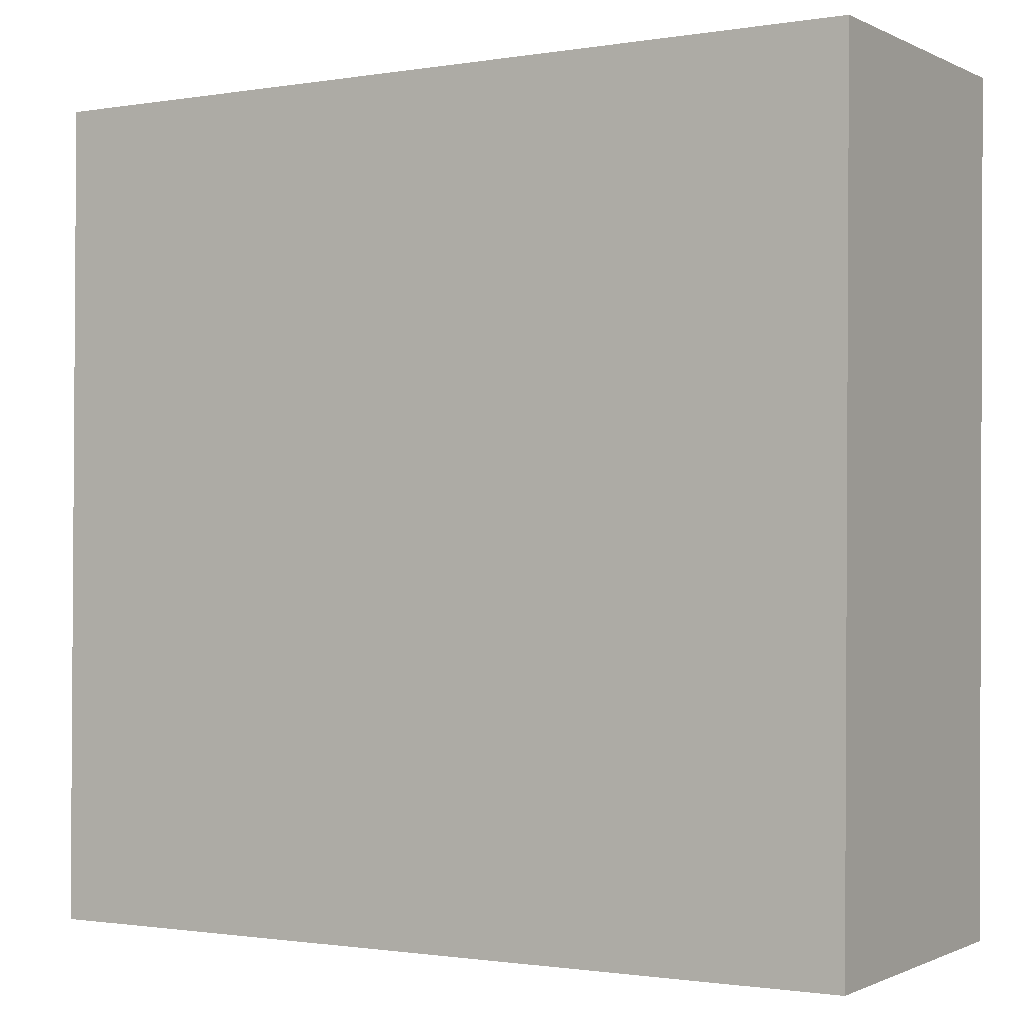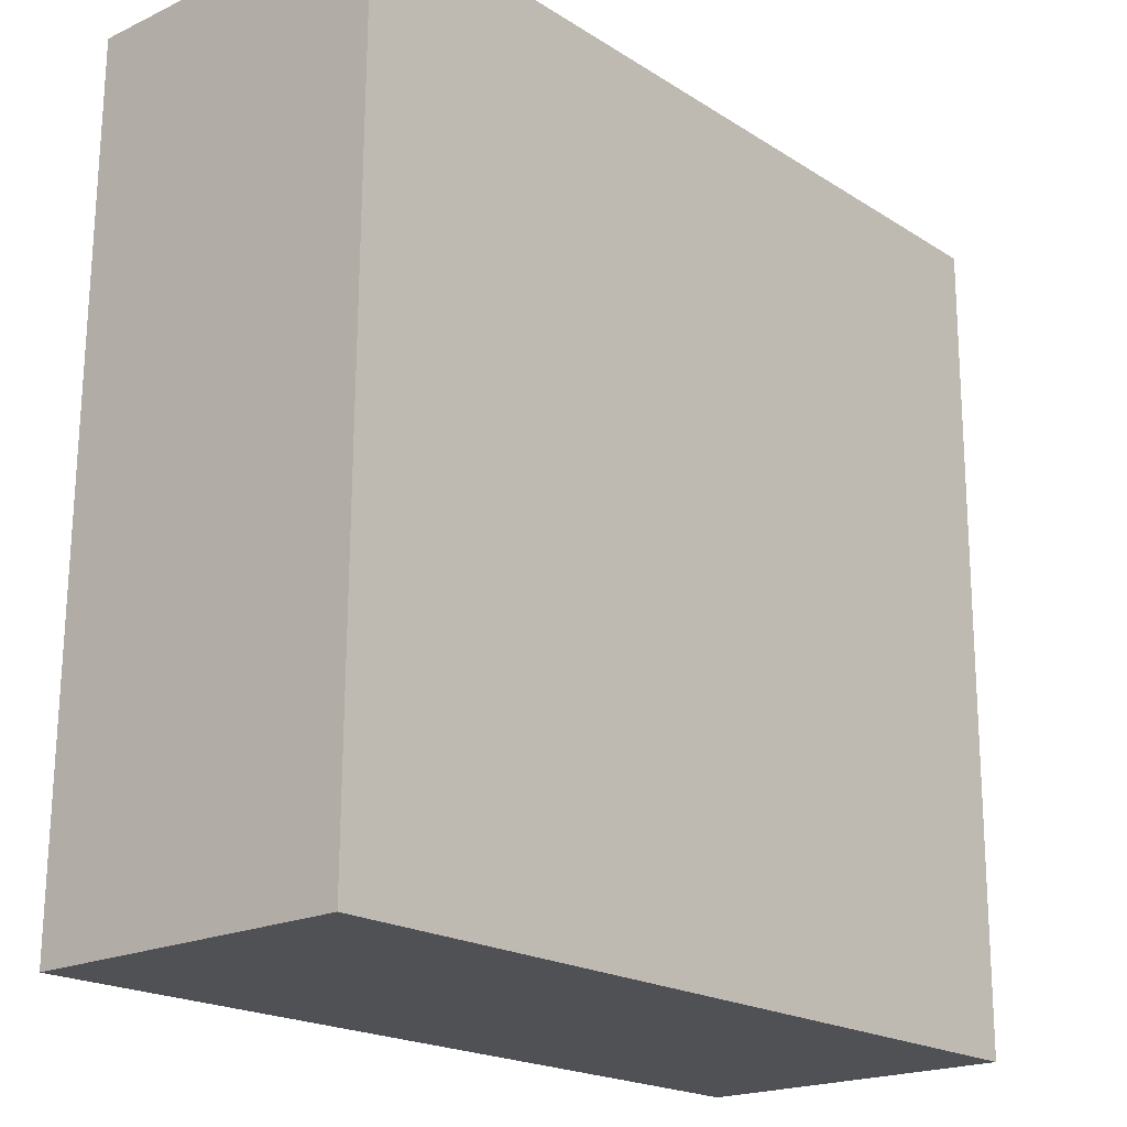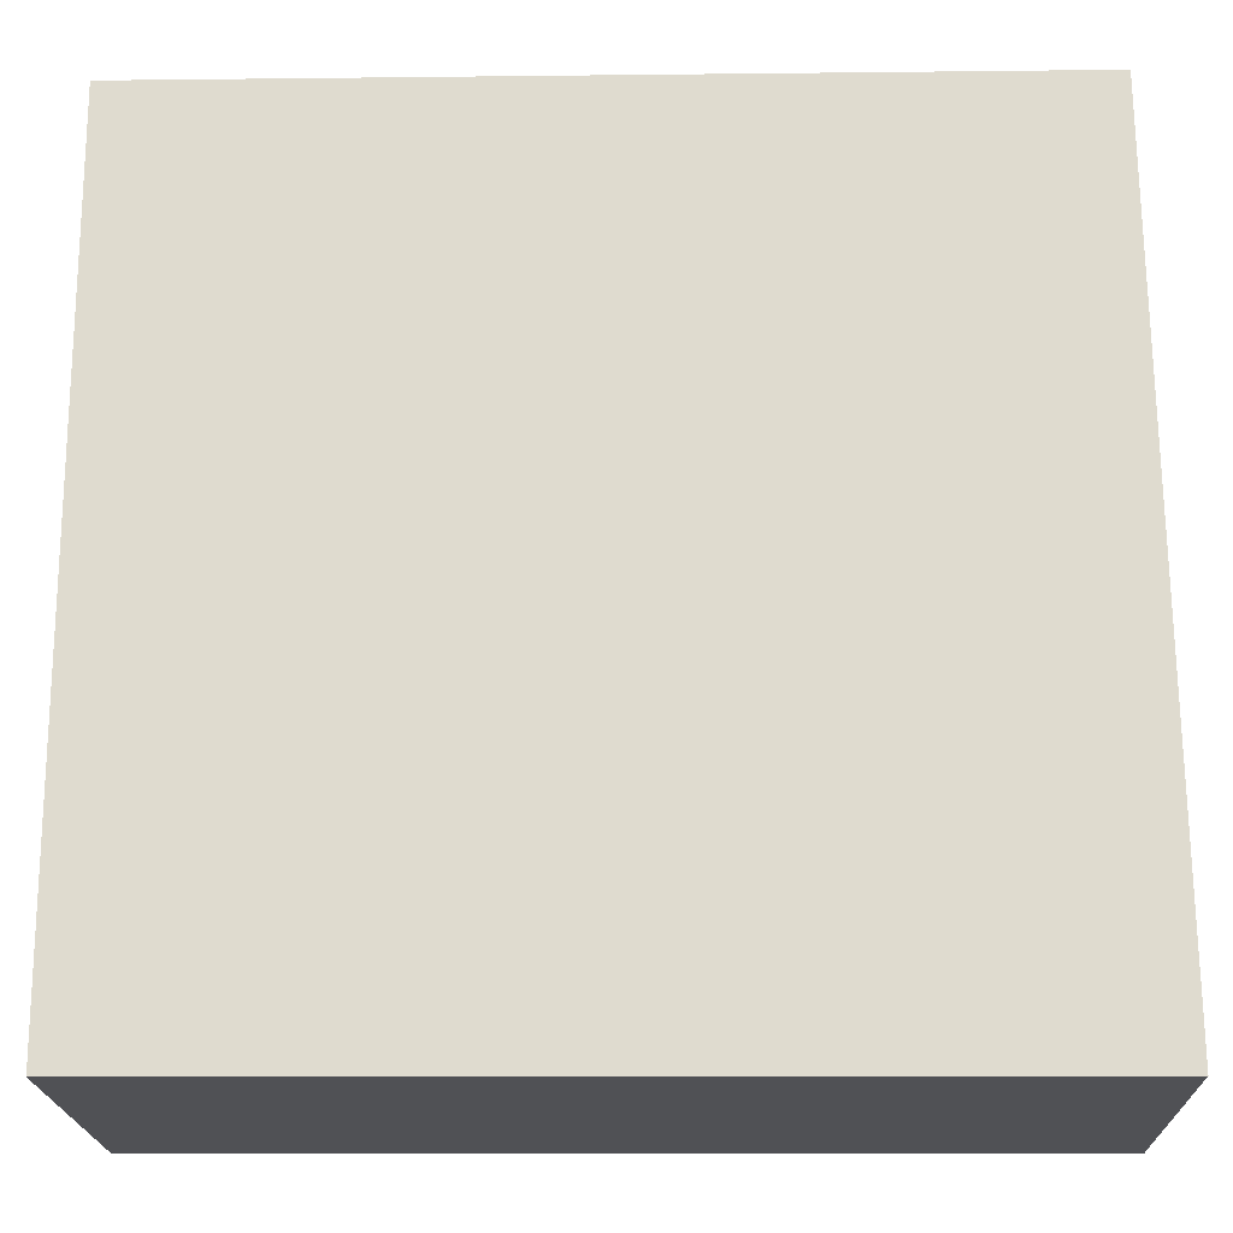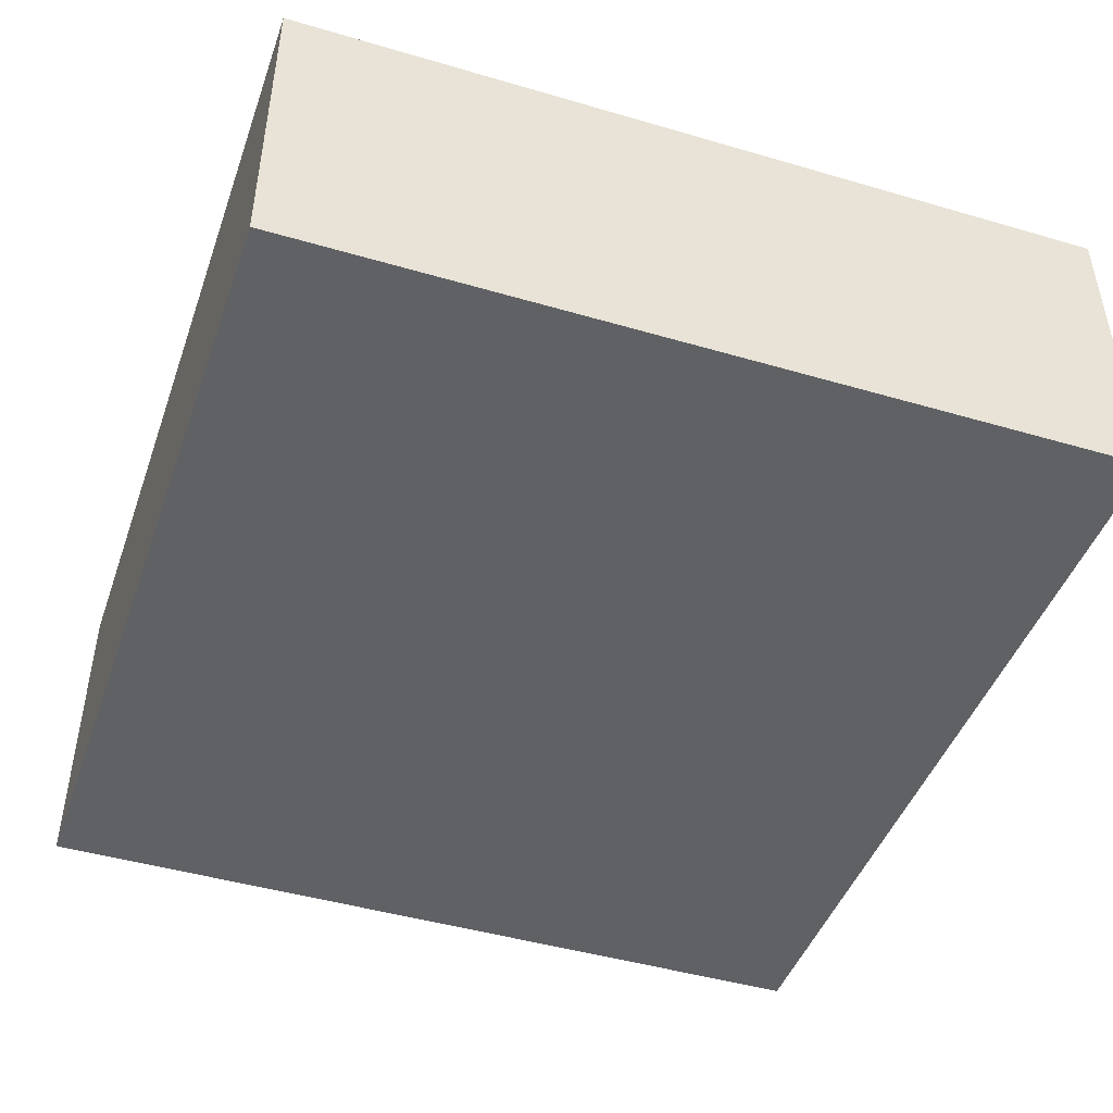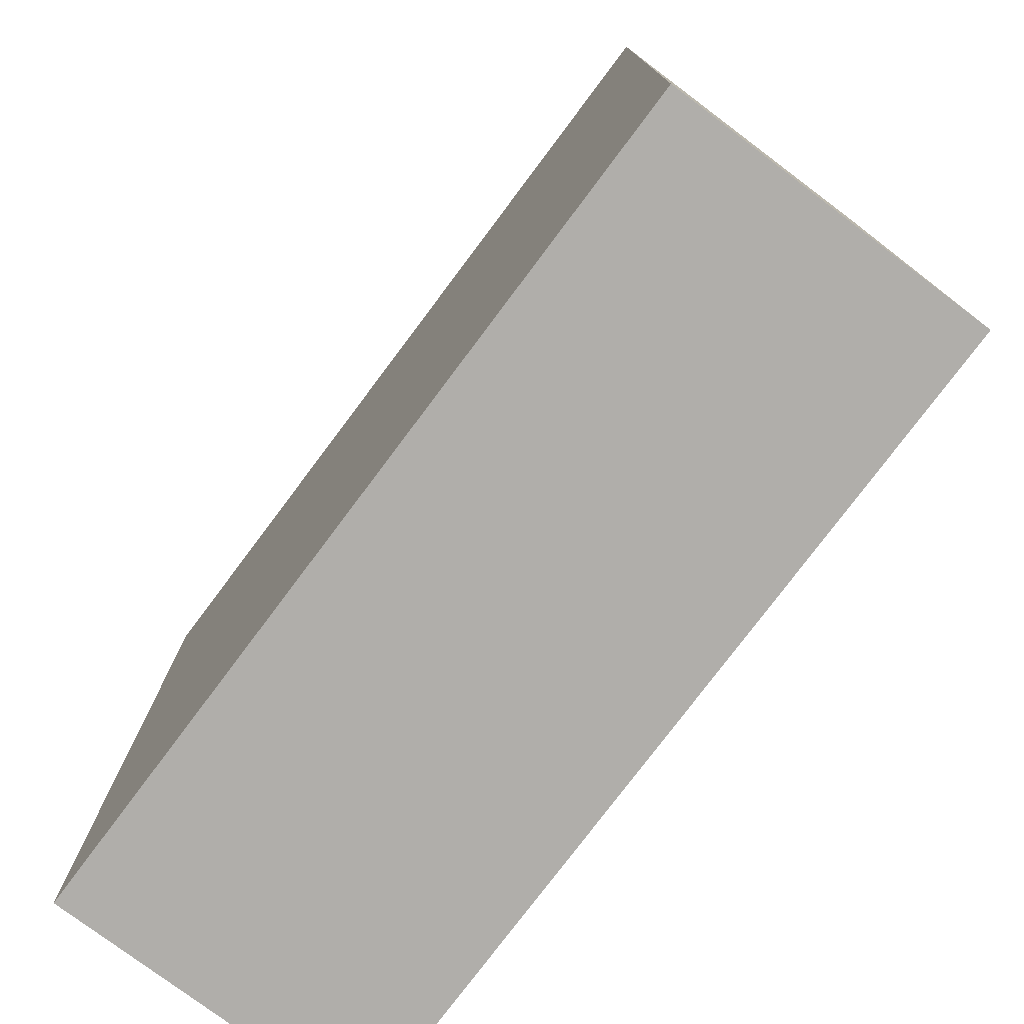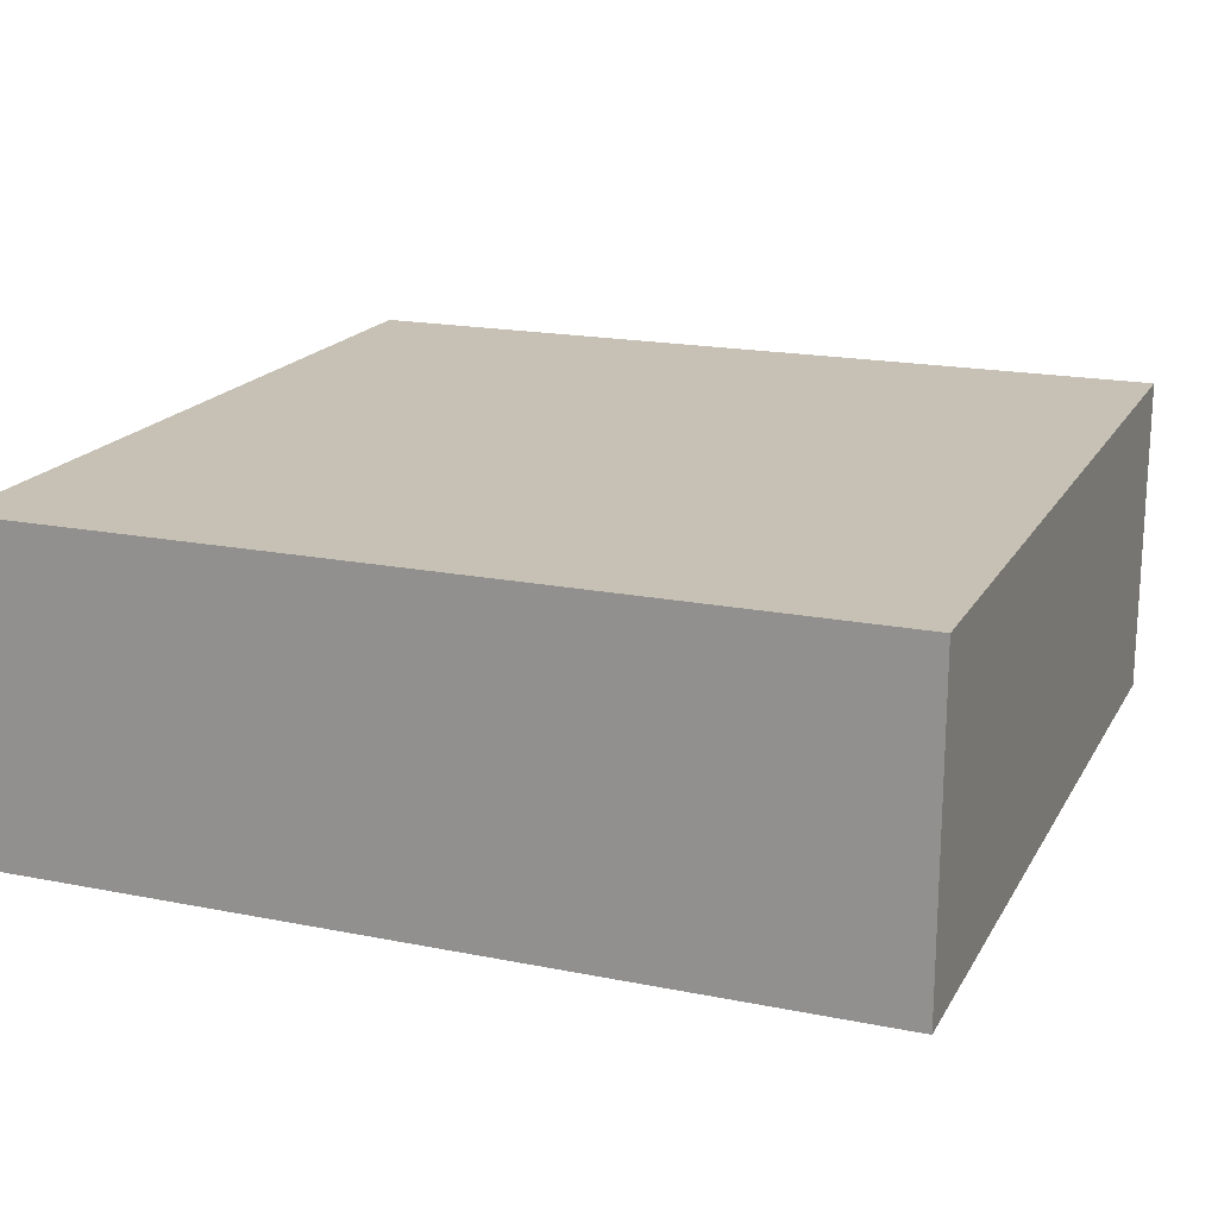
<metadata>
{"format":"obj","ext":"obj","renderer":"f3d","projection":"perspective","resolution":1024,"background":"white","views":[{"elev":-0.7,"azim":-149.0,"up":"+Z"},{"elev":-20.1,"azim":130.7,"up":"+Z"},{"elev":-20.2,"azim":1.6,"up":"+Z"},{"elev":-45.9,"azim":-108.9,"up":"+Y"},{"elev":-77.4,"azim":-126.9,"up":"+Z"},{"elev":18.6,"azim":-158.8,"up":"+Y"}]}
</metadata>
<code>
o Default
v -8.628 -6.375 -13.92
v 8.034 -6.375 2.243
v -8.732 -6.375 2.321
v 8.138 -6.375 -14
v -8.732 8.882e-16 2.321
v 8.138 8.882e-16 -14
v -8.628 8.882e-16 -13.92
v 8.034 8.882e-16 2.243
v -8.628 -6.375 -13.92
v -8.732 8.882e-16 2.321
v -8.628 8.882e-16 -13.92
v -8.732 -6.375 2.321
v 8.138 -6.375 -14
v -8.628 8.882e-16 -13.92
v 8.138 8.882e-16 -14
v -8.628 -6.375 -13.92
v 8.034 -6.375 2.243
v 8.138 8.882e-16 -14
v 8.034 8.882e-16 2.243
v 8.138 -6.375 -14
v -8.732 -6.375 2.321
v 8.034 8.882e-16 2.243
v -8.732 8.882e-16 2.321
v 8.034 -6.375 2.243
g Scene
f 1 2 3
f 1 4 2
f 5 6 7
f 5 8 6
f 9 10 11
f 9 12 10
f 13 14 15
f 13 16 14
f 17 18 19
f 17 20 18
f 21 22 23
f 21 24 22

</code>
